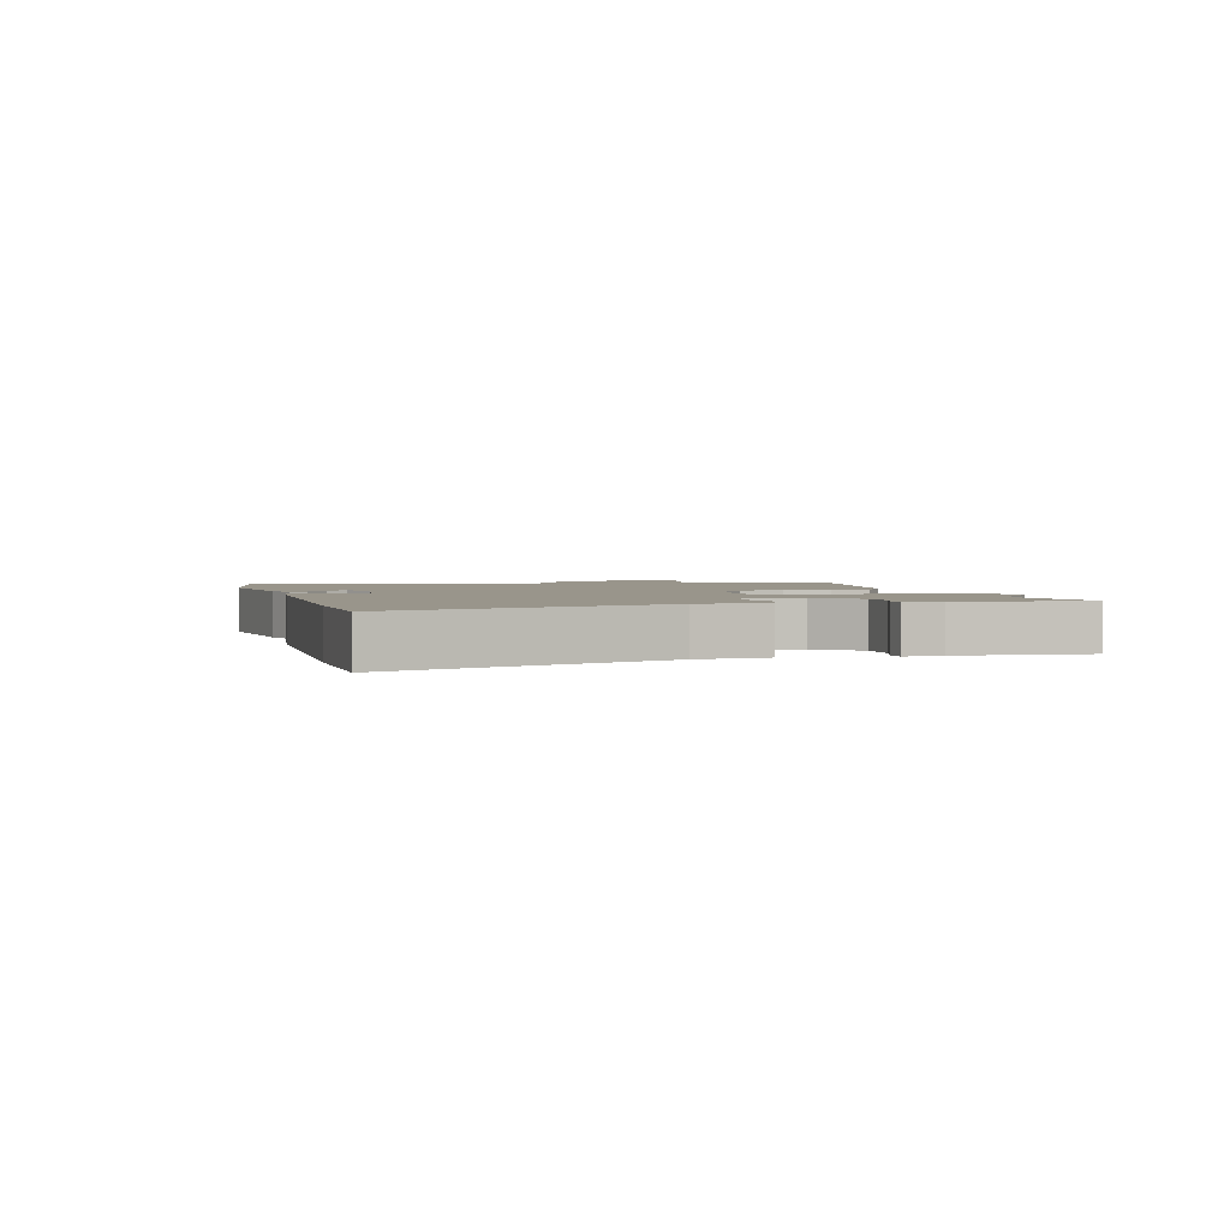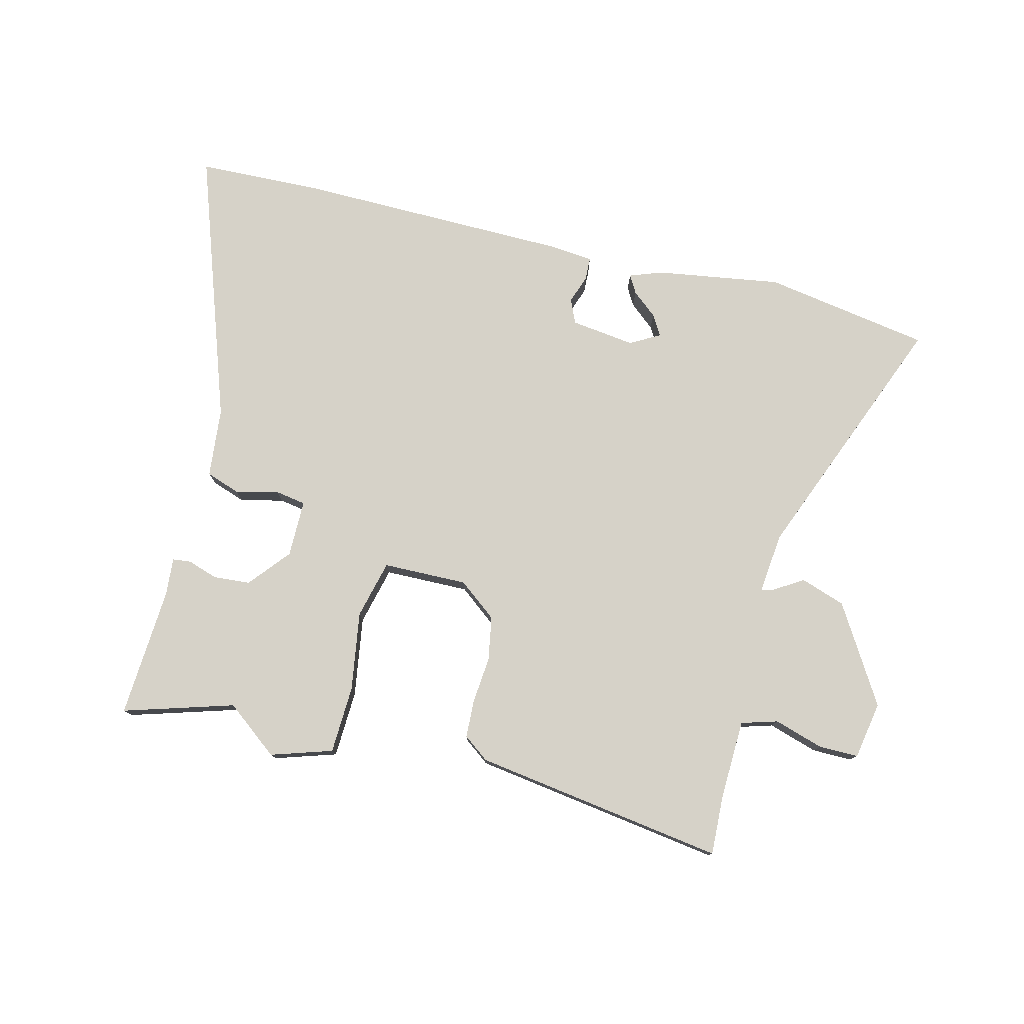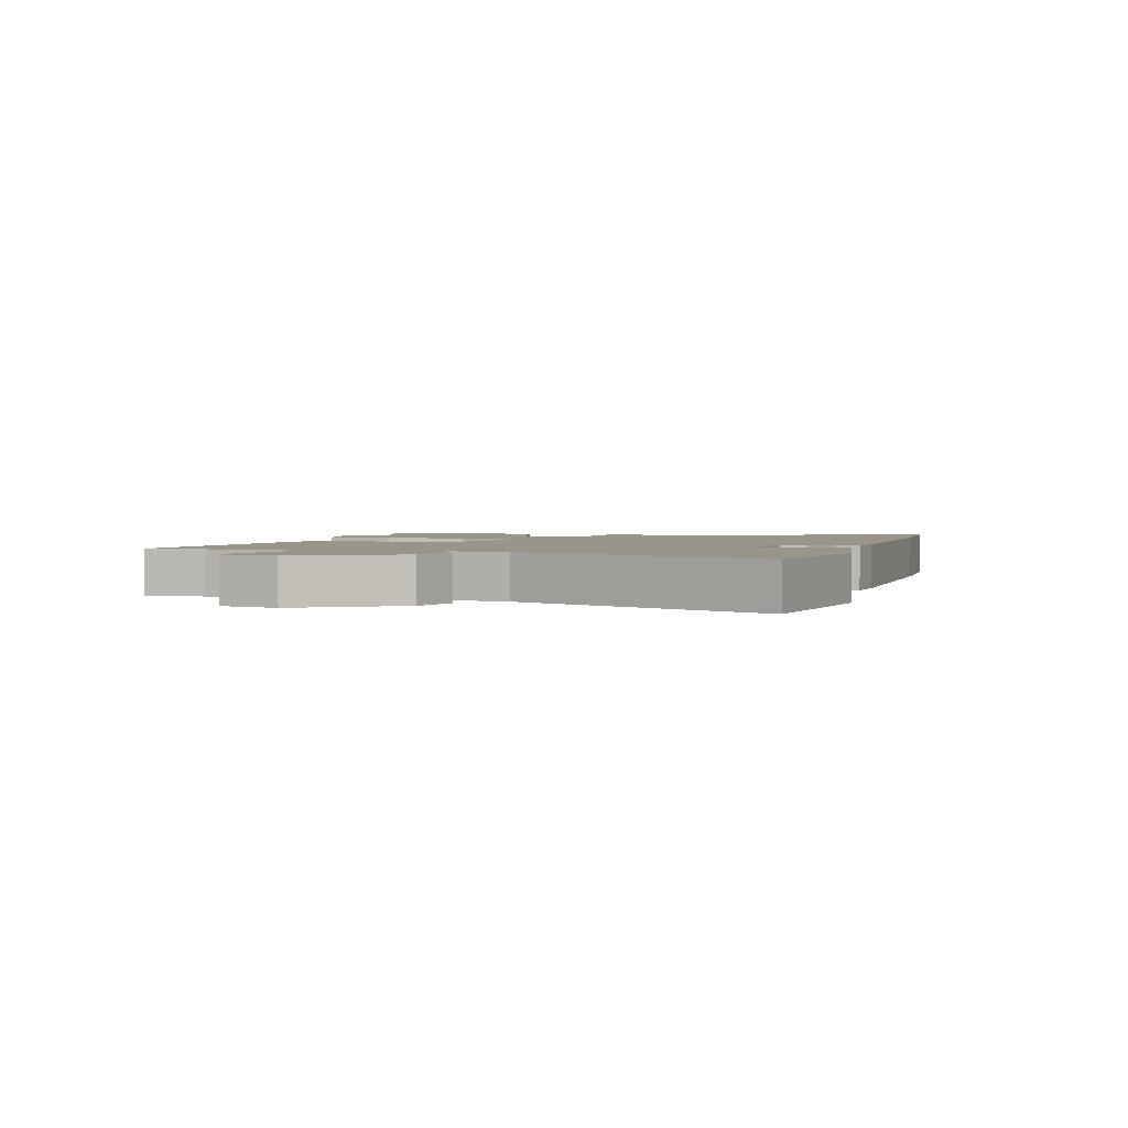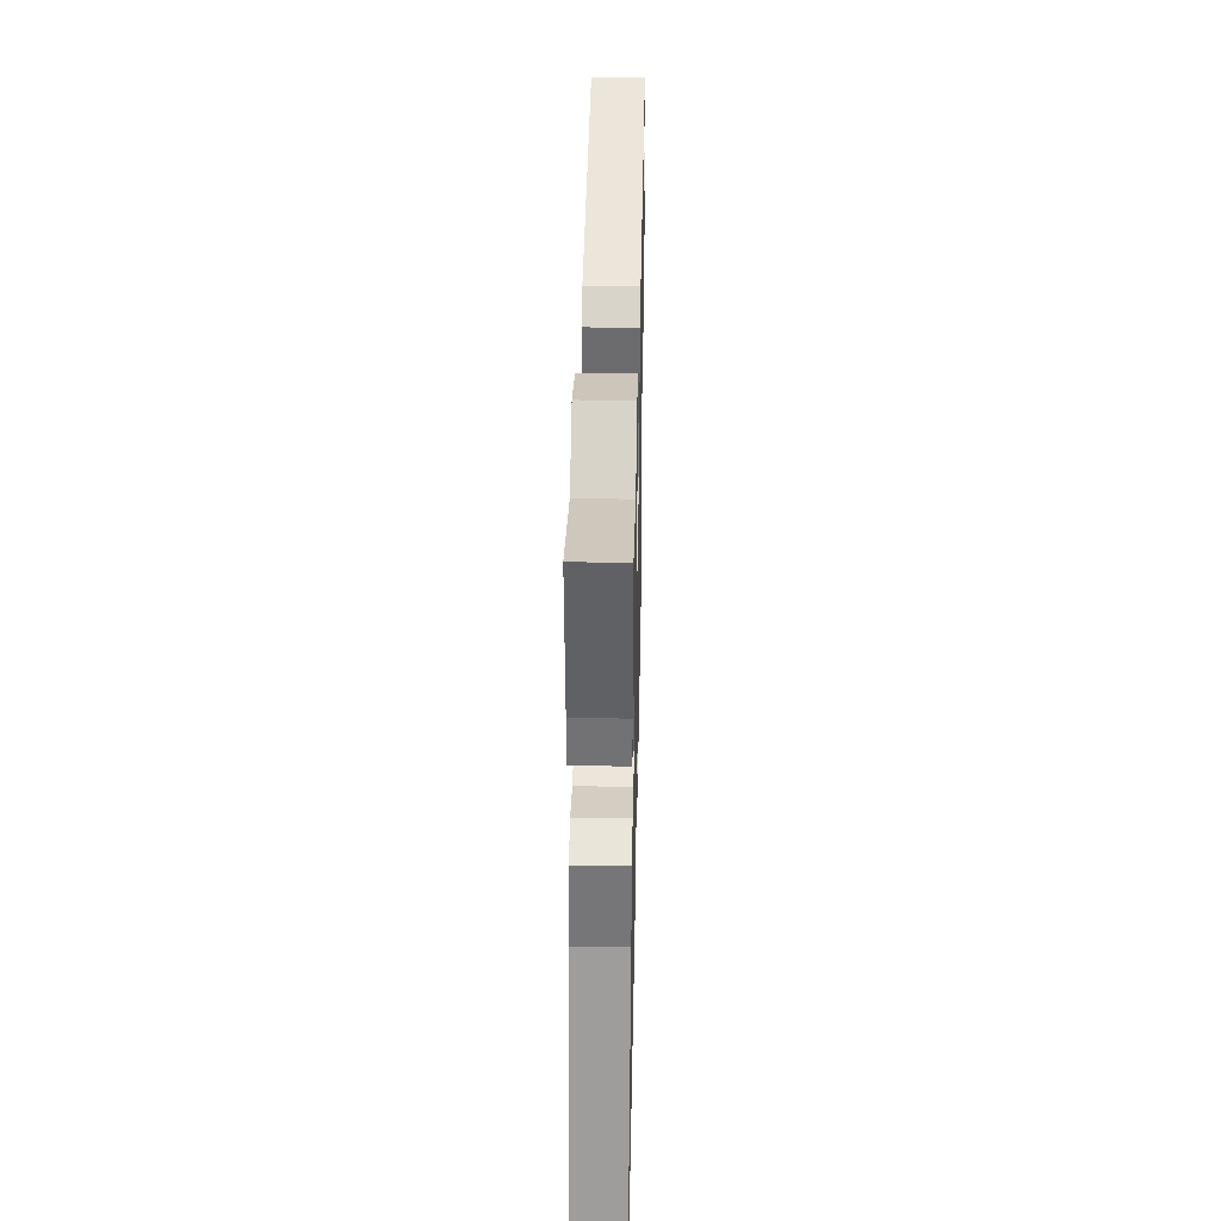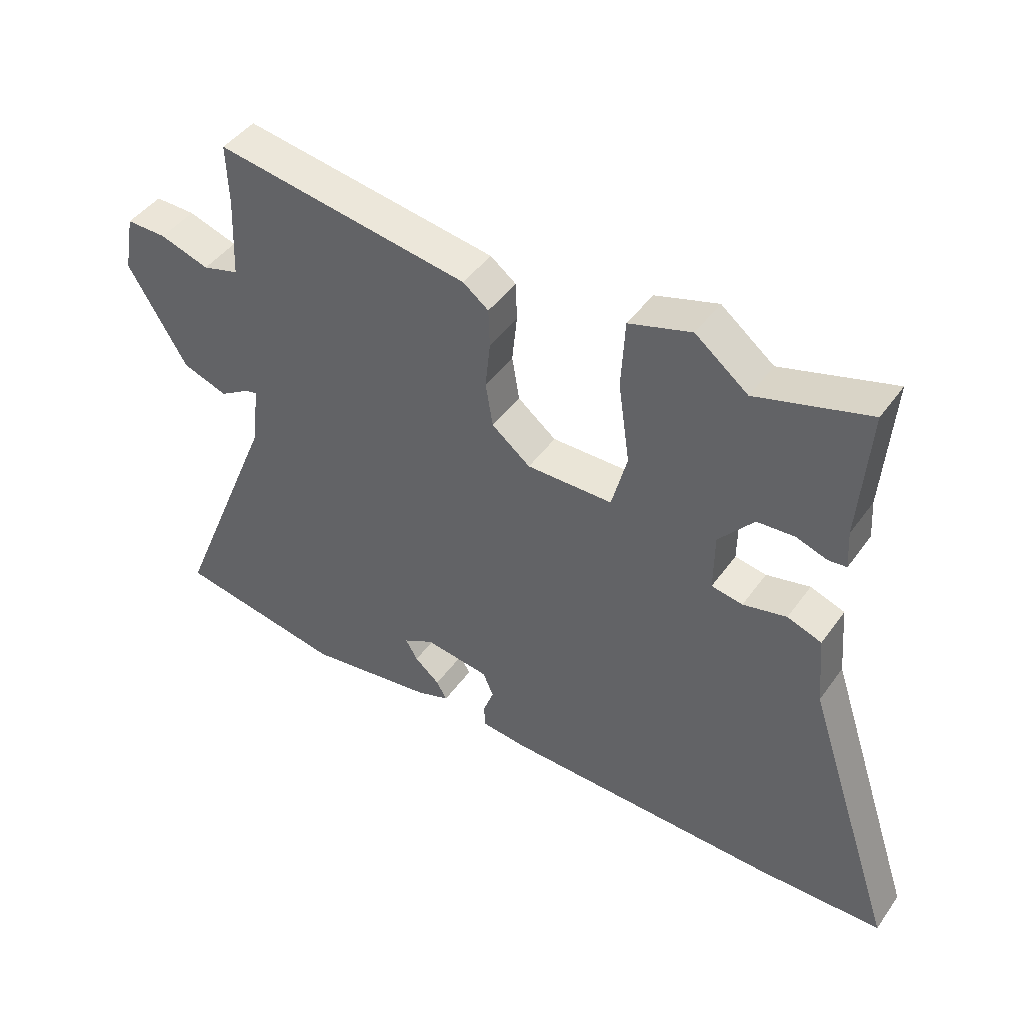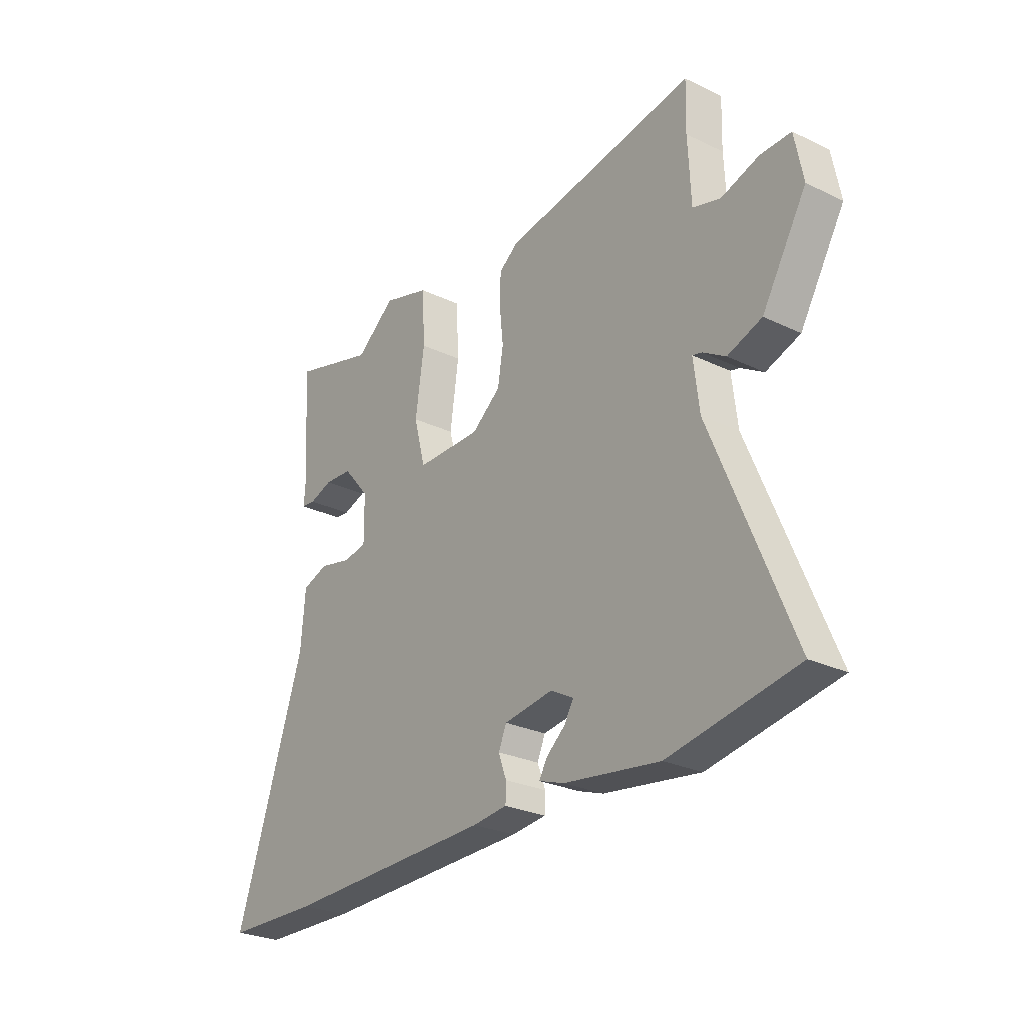
<metadata>
{"format":"obj","ext":"obj","renderer":"f3d","projection":"perspective","resolution":1024,"background":"white","views":[{"elev":2.2,"azim":-105.1,"up":"+Y"},{"elev":77.7,"azim":13.3,"up":"+Y"},{"elev":2.2,"azim":106.0,"up":"+Y"},{"elev":37.9,"azim":-88.8,"up":"+Z"},{"elev":44.7,"azim":-146.8,"up":"+Z"},{"elev":-26.9,"azim":53.3,"up":"+Z"}]}
</metadata>
<code>
v -0.549 0.07 0.514
v -0.366 0.07 0.461
v -0.28 0.07 0.529
v -0.178 0.07 0.498
v -0.172 0.07 0.386
v -0.191 0.07 0.254
v -0.166 0.07 0.158
v -0.026 0.07 0.157
v 0.037 0.07 0.207
v 0.049 0.07 0.28
v 0.041 0.07 0.357
v 0.043 0.07 0.42
v 0.085 0.07 0.452
v 0.501 0.07 0.518
v 0.498 0.07 0.419
v 0.504 0.07 0.287
v 0.564 0.07 0.27
v 0.645 0.07 0.296
v 0.711 0.07 0.297
v 0.729 0.07 0.202
v 0.633 0.07 0.04
v 0.559 0.07 0.014
v 0.51 0.07 0.044
v 0.49 0.07 0.049
v 0.502 0.07 -0.052
v 0.674 0.07 -0.469
v 0.399 0.07 -0.518
v 0.191 0.07 -0.488
v 0.137 0.07 -0.469
v 0.154 0.07 -0.439
v 0.195 0.07 -0.404
v 0.215 0.07 -0.37
v 0.165 0.07 -0.343
v 0.059 0.07 -0.358
v 0.042 0.07 -0.398
v 0.059 0.07 -0.445
v 0.058 0.07 -0.483
v -0.017 0.07 -0.491
v -0.471 0.07 -0.501
v -0.676 0.07 -0.496
v -0.526 0.07 -0.046
v -0.516 0.07 0.07
v -0.46 0.07 0.09
v -0.389 0.07 0.074
v -0.338 0.07 0.083
v -0.339 0.07 0.178
v -0.396 0.07 0.245
v -0.457 0.07 0.249
v -0.507 0.07 0.232
v -0.537 0.07 0.235
v -0.533 0.07 0.298
v -0.549 0 0.514
v -0.366 0 0.461
v -0.28 0 0.529
v -0.178 0 0.498
v -0.172 0 0.386
v -0.191 0 0.254
v -0.166 0 0.158
v -0.026 0 0.157
v 0.037 0 0.207
v 0.049 0 0.28
v 0.041 0 0.357
v 0.043 0 0.42
v 0.085 0 0.452
v 0.501 0 0.518
v 0.498 0 0.419
v 0.504 0 0.287
v 0.564 0 0.27
v 0.645 0 0.296
v 0.711 0 0.297
v 0.729 0 0.202
v 0.633 0 0.04
v 0.559 0 0.014
v 0.51 0 0.044
v 0.49 0 0.049
v 0.502 0 -0.052
v 0.674 0 -0.469
v 0.399 0 -0.518
v 0.191 0 -0.488
v 0.137 0 -0.469
v 0.154 0 -0.439
v 0.195 0 -0.404
v 0.215 0 -0.37
v 0.165 0 -0.343
v 0.059 0 -0.358
v 0.042 0 -0.398
v 0.059 0 -0.445
v 0.058 0 -0.483
v -0.017 0 -0.491
v -0.471 0 -0.501
v -0.676 0 -0.496
v -0.526 0 -0.046
v -0.516 0 0.07
v -0.46 0 0.09
v -0.389 0 0.074
v -0.338 0 0.083
v -0.339 0 0.178
v -0.396 0 0.245
v -0.457 0 0.249
v -0.507 0 0.232
v -0.537 0 0.235
v -0.533 0 0.298
f 48 49 50 51
f 47 48 51 1
f 46 47 1 2
f 41 42 43 44
f 41 44 45
f 40 41 45
f 39 40 45
f 38 39 45
f 35 36 37 38
f 34 35 38 45
f 33 34 45 46
f 28 29 30 31
f 28 31 32
f 25 26 27 28
f 24 25 28 32
f 20 21 22 23
f 20 23 24
f 17 18 19 20
f 16 17 20 24
f 15 16 24 32
f 10 11 12 13
f 9 10 13 14
f 8 9 14 15
f 3 4 5 6
f 3 6 7
f 2 3 7
f 46 2 7
f 33 46 7
f 8 15 32 33
f 7 8 33
f 102 101 100 99
f 52 102 99 98
f 53 52 98 97
f 95 94 93 92
f 96 95 92
f 96 92 91
f 96 91 90
f 96 90 89
f 89 88 87 86
f 96 89 86 85
f 97 96 85 84
f 82 81 80 79
f 83 82 79
f 79 78 77 76
f 83 79 76 75
f 74 73 72 71
f 75 74 71
f 71 70 69 68
f 75 71 68 67
f 83 75 67 66
f 64 63 62 61
f 65 64 61 60
f 66 65 60 59
f 57 56 55 54
f 58 57 54
f 58 54 53
f 58 53 97
f 58 97 84
f 84 83 66 59
f 84 59 58
f 1 52 53 2
f 2 53 54 3
f 3 54 55 4
f 4 55 56 5
f 5 56 57 6
f 6 57 58 7
f 7 58 59 8
f 8 59 60 9
f 9 60 61 10
f 10 61 62 11
f 11 62 63 12
f 12 63 64 13
f 13 64 65 14
f 14 65 66 15
f 15 66 67 16
f 16 67 68 17
f 17 68 69 18
f 18 69 70 19
f 19 70 71 20
f 20 71 72 21
f 21 72 73 22
f 22 73 74 23
f 23 74 75 24
f 24 75 76 25
f 25 76 77 26
f 26 77 78 27
f 27 78 79 28
f 28 79 80 29
f 29 80 81 30
f 30 81 82 31
f 31 82 83 32
f 32 83 84 33
f 33 84 85 34
f 34 85 86 35
f 35 86 87 36
f 36 87 88 37
f 37 88 89 38
f 38 89 90 39
f 39 90 91 40
f 40 91 92 41
f 41 92 93 42
f 42 93 94 43
f 43 94 95 44
f 44 95 96 45
f 45 96 97 46
f 46 97 98 47
f 47 98 99 48
f 48 99 100 49
f 49 100 101 50
f 50 101 102 51
f 51 102 52 1

</code>
